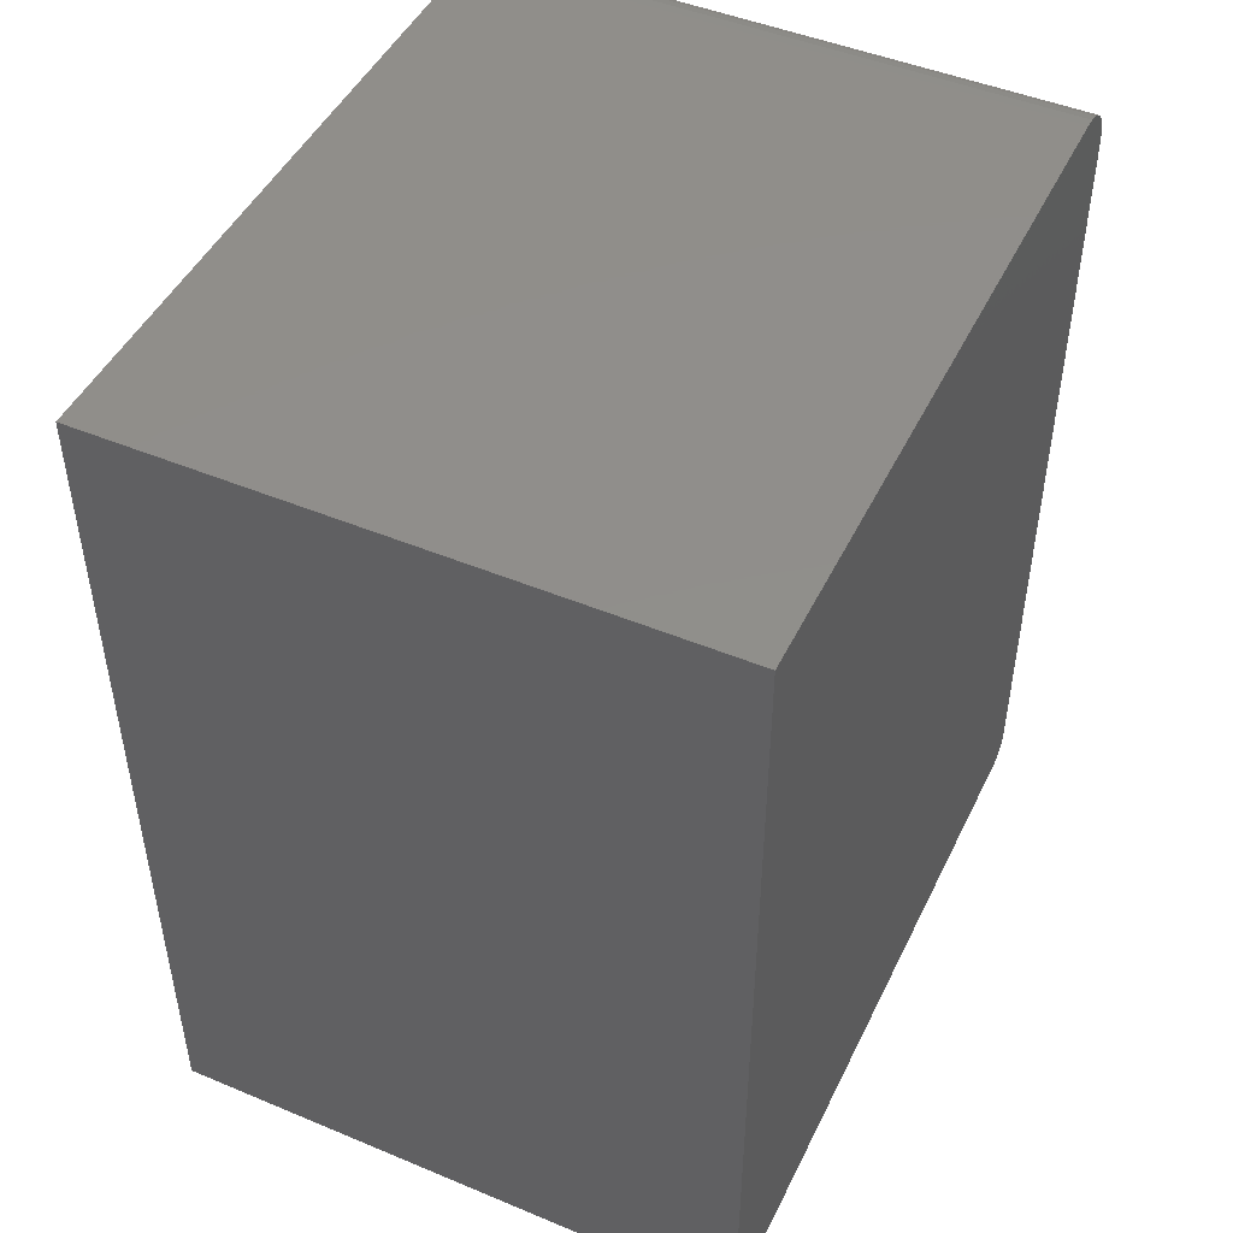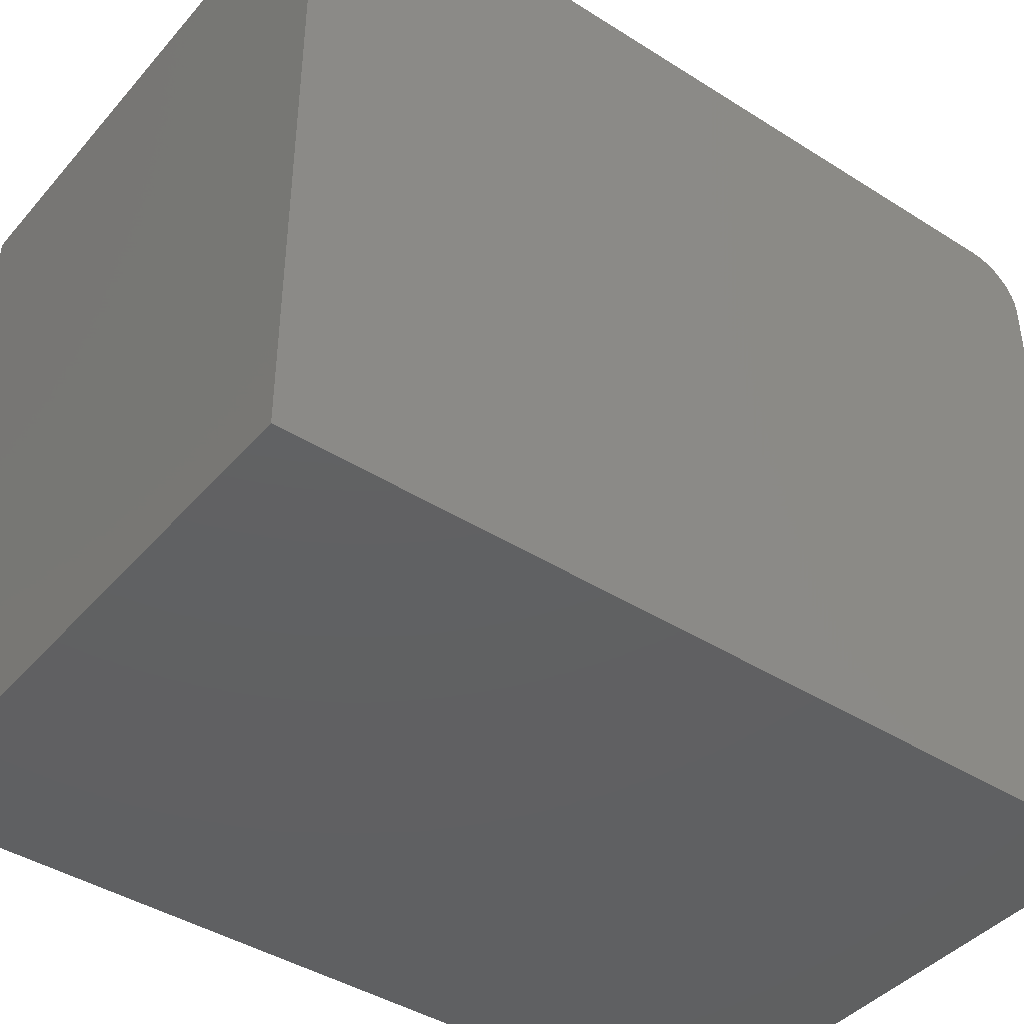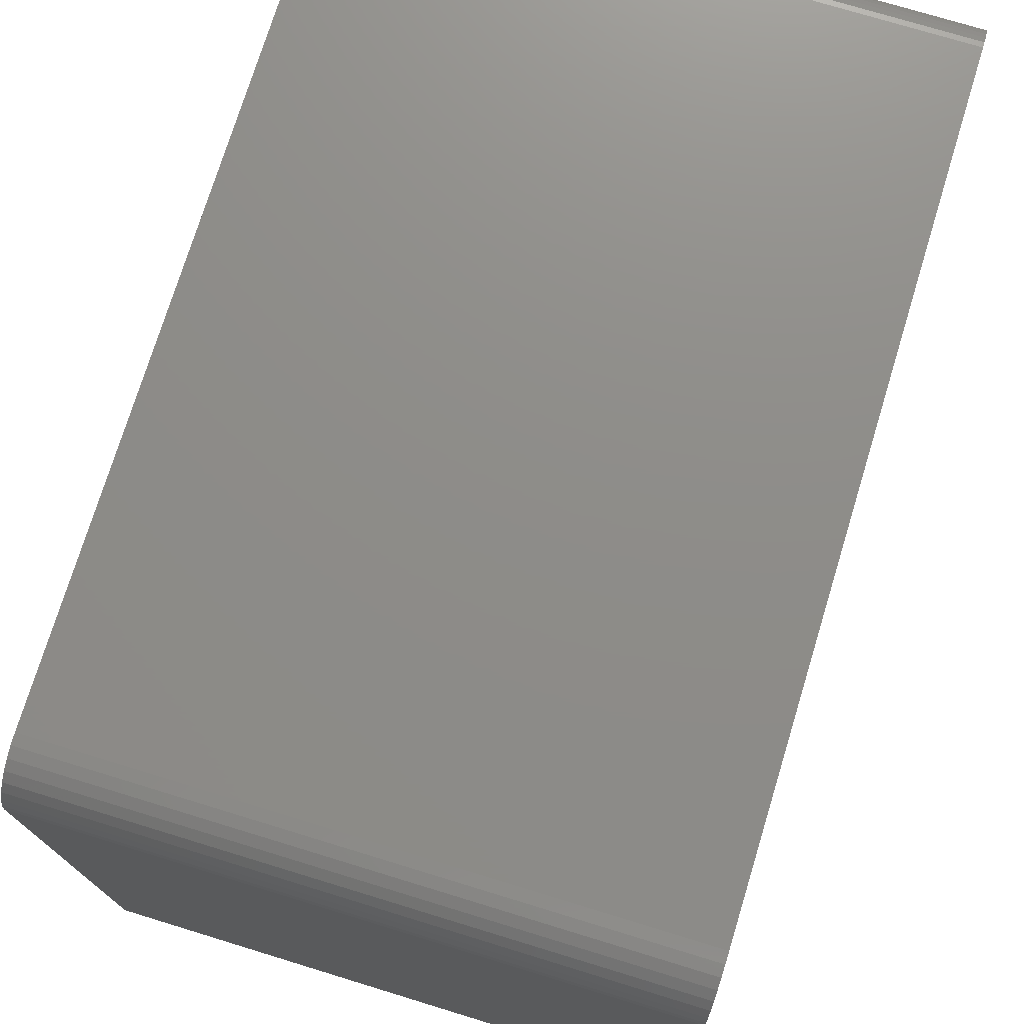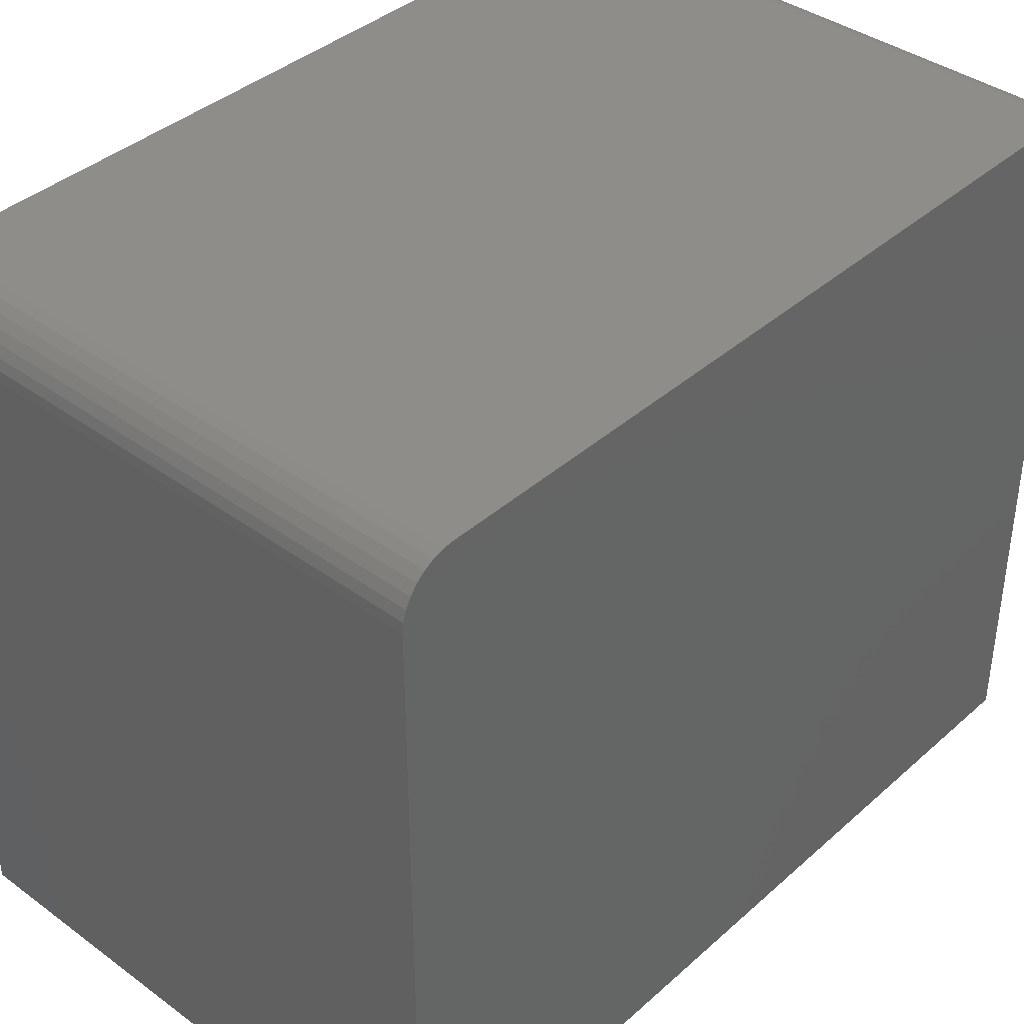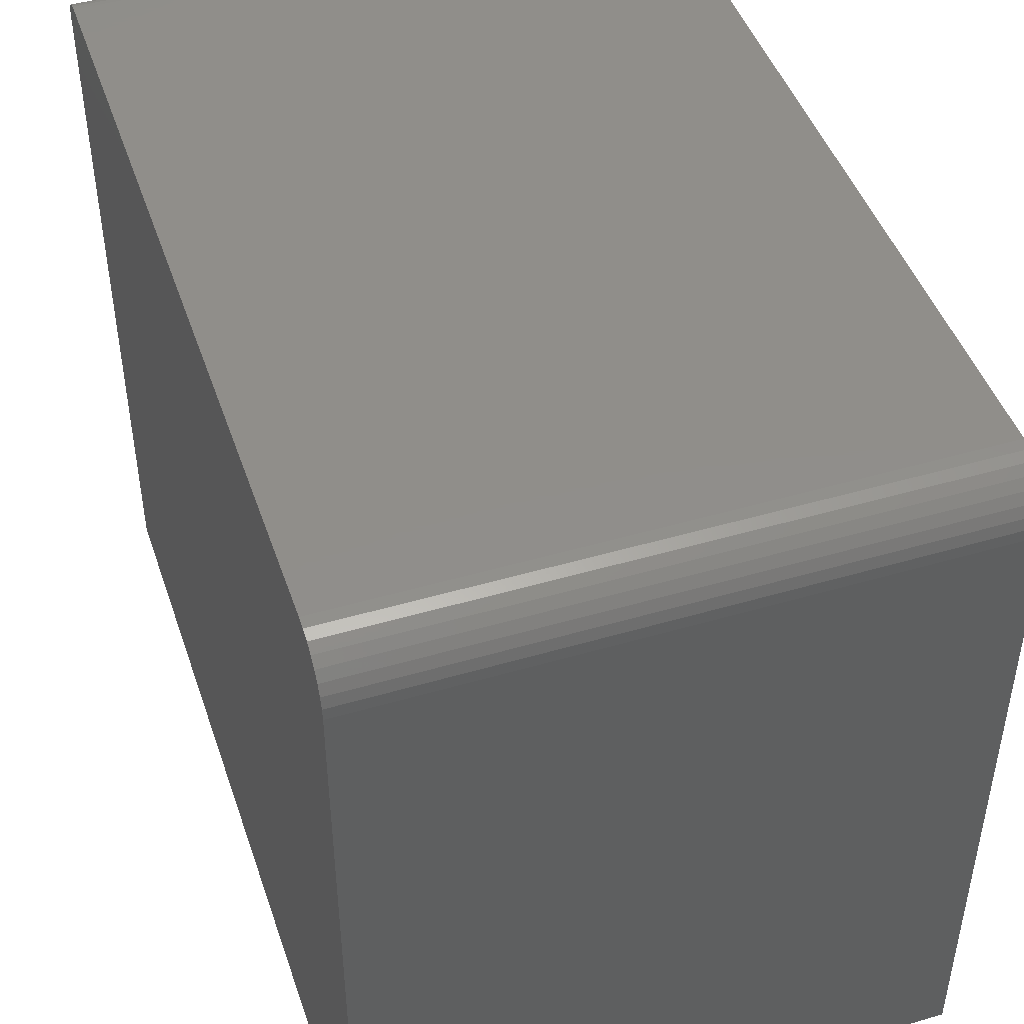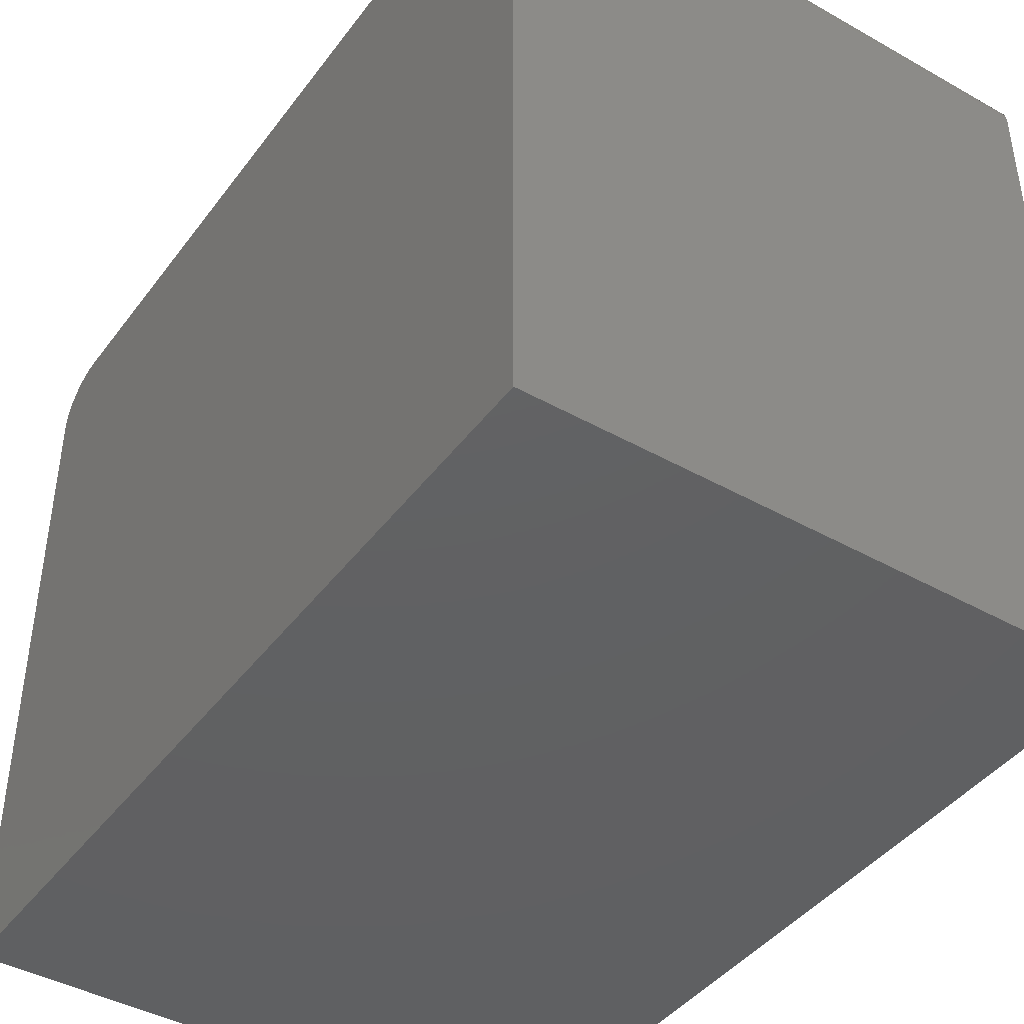
<metadata>
{"format":"stl","ext":"stl","renderer":"f3d","projection":"perspective","resolution":1024,"background":"white","views":[{"elev":47.3,"azim":25.2,"up":"+Z"},{"elev":-42.2,"azim":-127.2,"up":"+Y"},{"elev":74.5,"azim":17.0,"up":"+Y"},{"elev":39.2,"azim":42.3,"up":"+Y"},{"elev":46.2,"azim":-18.5,"up":"+Y"},{"elev":-42.7,"azim":146.2,"up":"+Y"}]}
</metadata>
<code>
# stl→obj: 40 verts, 76 faces
v -0.5 0.5781 0.75
v -0.5 0.5873 0.7491
v -0.5 0.5961 0.7464
v -0.5 0.6146 0.00395
v -0.5 0.6232 0.01447
v -0.5 0.6211 0.01042
v -0.5 0.6181 0.006865
v -0.5 0 0.75
v -0.5 0.6042 0.7421
v -0.5 0.6113 0.7363
v -0.5 0.6171 0.7292
v -0.5 0.6214 0.7211
v -0.5 0.6241 0.7123
v -0.5 0.625 0.7031
v -0.5 0.625 0.02344
v -0.5 0.6245 0.01887
v -0.5 0 0
v -0.5 0.6105 0.001784
v -0.5 0.6061 0.0004503
v -0.5 0.6016 0
v 0 0.625 0.02344
v 0 0.625 0.7031
v 0 0.6016 0
v 0 0.6105 0.001784
v 0 0 0
v 0 0.6061 0.0004503
v 0 0.5781 0.75
v 0 0.5961 0.7464
v 0 0.5873 0.7491
v 0 0.6211 0.01042
v 0 0.6232 0.01447
v 0 0.6146 0.00395
v 0 0.6181 0.006865
v 0 0 0.75
v 0 0.6245 0.01887
v 0 0.6241 0.7123
v 0 0.6214 0.7211
v 0 0.6171 0.7292
v 0 0.6113 0.7363
v 0 0.6042 0.7421
f 1 2 3
f 4 5 6
f 4 6 7
f 8 1 3
f 8 3 9
f 8 9 10
f 8 10 11
f 8 11 12
f 8 12 13
f 8 13 14
f 8 14 15
f 8 15 16
f 8 16 17
f 16 5 4
f 16 4 18
f 16 18 19
f 16 19 20
f 16 20 17
f 21 15 22
f 22 15 14
f 23 24 25
f 23 26 24
f 27 28 29
f 30 31 32
f 32 33 30
f 34 25 35
f 34 35 21
f 34 21 22
f 34 22 36
f 34 36 37
f 34 37 38
f 34 38 39
f 34 39 40
f 34 40 28
f 34 28 27
f 35 25 24
f 35 24 32
f 35 32 31
f 8 34 1
f 1 34 27
f 22 14 36
f 36 14 13
f 36 13 37
f 37 13 12
f 37 12 38
f 38 12 11
f 38 11 39
f 39 11 10
f 39 10 40
f 40 10 9
f 40 9 28
f 28 9 3
f 28 3 29
f 29 3 2
f 29 2 27
f 27 2 1
f 17 20 25
f 25 20 23
f 23 20 26
f 26 20 19
f 26 19 24
f 24 19 18
f 24 18 32
f 32 18 4
f 32 4 33
f 33 4 7
f 33 7 30
f 30 7 6
f 30 6 31
f 31 6 5
f 31 5 35
f 35 5 16
f 35 16 21
f 21 16 15
f 17 25 8
f 8 25 34

</code>
